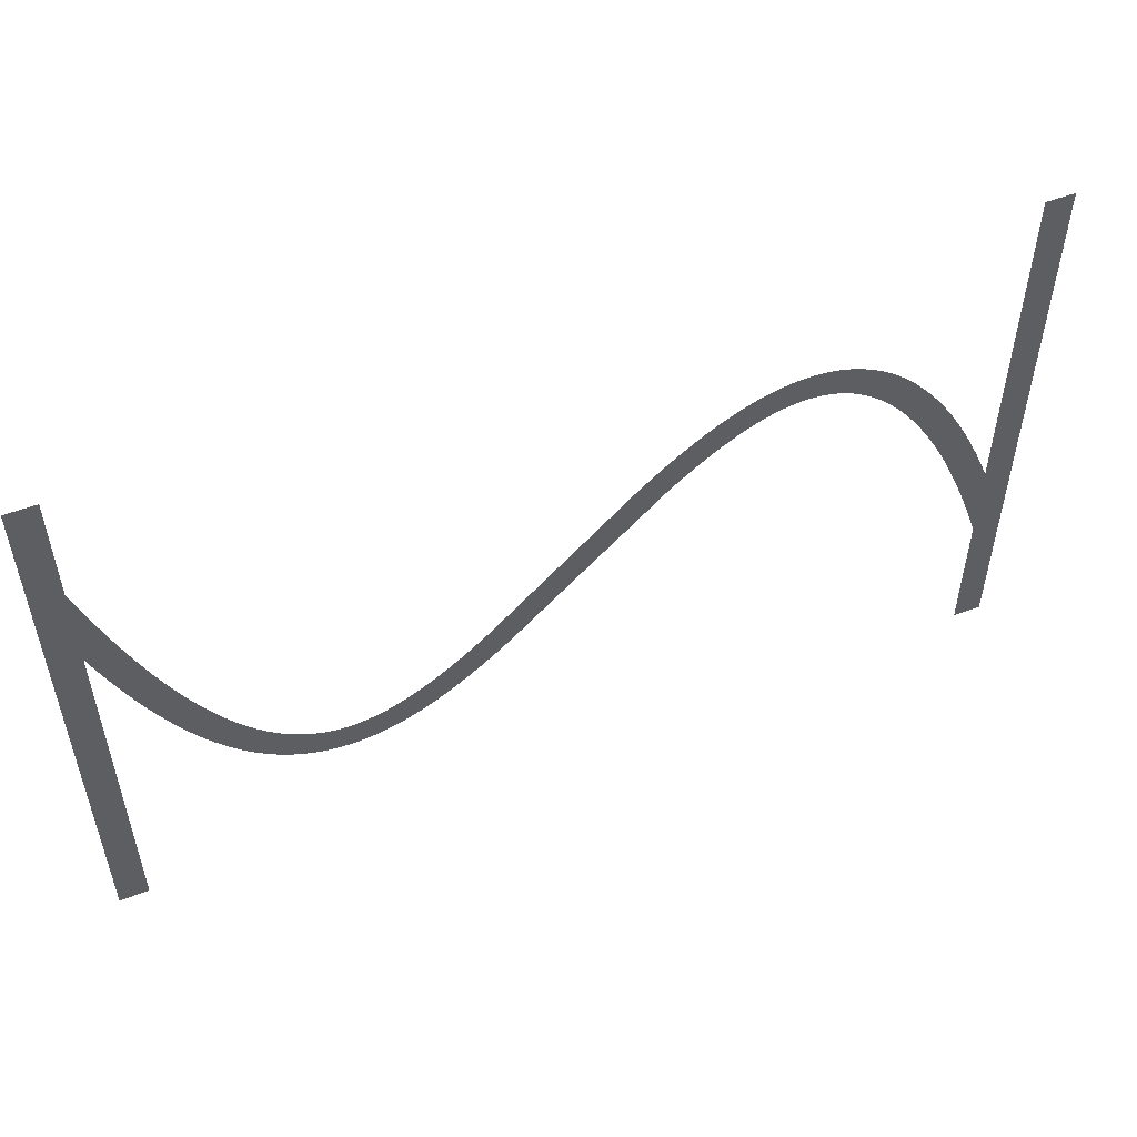
<metadata>
{"format":"obj","ext":"obj","renderer":"f3d","projection":"perspective","resolution":1024,"background":"white","views":[{"elev":52.8,"azim":157.9,"up":"+Y"}]}
</metadata>
<code>
v 1.47 -3.179 -4.8
v 2.095 -1.734 -4.8
v 2.695 -0.4331 -4.8
v 3.324 0.8395 -4.8
v 3.924 1.974 -4.8
v 4.524 3.027 -4.8
v 4.556 3.081 -4.8
v 5.156 4.056 -4.8
v 5.791 5.006 -4.8
v 6.391 5.829 -4.8
v 6.429 5.878 -4.8
v 7.029 6.628 -4.8
v 7.671 7.355 -4.8
v 8.315 8.009 -4.8
v 8.963 8.593 -4.8
v 9.612 9.109 -4.8
v 10.26 9.559 -4.8
v 10.92 9.943 -4.8
v 10.97 9.972 -4.8
v 11.57 10.26 -4.8
v 11.63 10.29 -4.8
v 12.23 10.53 -4.8
v 12.29 10.55 -4.8
v 12.95 10.74 -4.8
v 13.61 10.88 -4.8
v 13.67 10.89 -4.8
v 14.27 10.97 -4.8
v 14.34 10.97 -4.8
v 15 11 -4.8
v 15.66 10.97 -4.8
v 15.73 10.97 -4.8
v 16.33 10.9 -4.8
v 16.39 10.89 -4.8
v 16.99 10.77 -4.8
v 17.05 10.76 -4.8
v 17.65 10.61 -4.8
v 17.71 10.59 -4.8
v 18.31 10.39 -4.8
v 18.37 10.37 -4.8
v 18.97 10.13 -4.8
v 19.03 10.11 -4.8
v 19.63 9.839 -4.8
v 20.28 9.504 -4.8
v 20.88 9.166 -4.8
v 20.94 9.134 -4.8
v 21.54 8.764 -4.8
v 22.19 8.331 -4.8
v 22.79 7.906 -4.8
v 23.39 7.456 -4.8
v 24.04 6.945 -4.8
v 24.64 6.45 -4.8
v 25.24 5.937 -4.8
v 25.88 5.365 -4.8
v 35.48 -3.907 -4.8
v 36.04 -4.4 -4.8
v 36.64 -4.91 -4.8
v 37.24 -5.404 -4.8
v 37.8 -5.85 -4.8
v 38.39 -6.288 -4.8
v 38.97 -6.7 -4.8
v 39.54 -7.076 -4.8
v 40.11 -7.427 -4.8
v 40.68 -7.752 -4.8
v 41.23 -8.029 -4.8
v 41.79 -8.283 -4.8
v 42.34 -8.498 -4.8
v 42.88 -8.677 -4.8
v 43.42 -8.816 -4.8
v 43.95 -8.918 -4.8
v 44.48 -8.979 -4.8
v 45 -8.999 -4.8
v 45.52 -8.979 -4.8
v 46.04 -8.914 -4.8
v 46.55 -8.805 -4.8
v 47.07 -8.651 -4.8
v 47.6 -8.443 -4.8
v 48.13 -8.184 -4.8
v 48.66 -7.872 -4.8
v 49.2 -7.498 -4.8
v 49.75 -7.06 -4.8
v 50.31 -6.557 -4.8
v 50.87 -5.986 -4.8
v 51.43 -5.353 -4.8
v 52 -4.636 -4.8
v 52.58 -3.84 -4.8
v 53.16 -2.984 -4.8
v 53.74 -2.035 -4.8
v 54.32 -1.01 -4.8
v 54.91 0.09866 -4.8
v 55.5 1.285 -4.8
v 56.09 2.585 -4.8
v 56.67 3.916 -4.8
v 57.27 5.391 -4.8
v 57.87 6.958 -4.8
v 58.45 8.562 -4.8
v 59.05 10.31 -4.8
v 59.65 12.16 -4.8
v 59.67 12.21 -4.8
v 59.67 20 -4.8
v 61.67 20 -4.8
v 61.67 -20 -4.8
v 59.67 -20 -4.8
v 59.67 6.057 -4.8
v 59.13 4.655 -4.8
v 58.53 3.179 -4.8
v 57.9 1.734 -4.8
v 57.3 0.4331 -4.8
v 56.68 -0.8395 -4.8
v 56.08 -1.974 -4.8
v 55.48 -3.027 -4.8
v 55.44 -3.081 -4.8
v 54.84 -4.056 -4.8
v 54.21 -5.006 -4.8
v 53.61 -5.829 -4.8
v 53.57 -5.878 -4.8
v 52.97 -6.628 -4.8
v 52.33 -7.355 -4.8
v 51.68 -8.009 -4.8
v 51.04 -8.593 -4.8
v 50.39 -9.109 -4.8
v 49.74 -9.559 -4.8
v 49.08 -9.943 -4.8
v 49.03 -9.972 -4.8
v 48.43 -10.26 -4.8
v 48.37 -10.29 -4.8
v 47.77 -10.53 -4.8
v 47.71 -10.55 -4.8
v 47.05 -10.74 -4.8
v 46.39 -10.88 -4.8
v 46.33 -10.89 -4.8
v 45.73 -10.97 -4.8
v 45.66 -10.97 -4.8
v 45 -11 -4.8
v 44.34 -10.97 -4.8
v 44.27 -10.97 -4.8
v 43.67 -10.9 -4.8
v 43.61 -10.89 -4.8
v 43.01 -10.77 -4.8
v 42.95 -10.76 -4.8
v 42.35 -10.61 -4.8
v 42.29 -10.59 -4.8
v 41.69 -10.39 -4.8
v 41.63 -10.37 -4.8
v 41.03 -10.13 -4.8
v 40.97 -10.11 -4.8
v 40.37 -9.839 -4.8
v 39.72 -9.504 -4.8
v 39.12 -9.166 -4.8
v 39.06 -9.134 -4.8
v 38.46 -8.764 -4.8
v 37.81 -8.331 -4.8
v 37.21 -7.906 -4.8
v 36.61 -7.456 -4.8
v 35.96 -6.945 -4.8
v 35.36 -6.451 -4.8
v 34.76 -5.937 -4.8
v 34.12 -5.365 -4.8
v 23.96 4.4 -4.8
v 23.36 4.909 -4.8
v 22.76 5.404 -4.8
v 22.2 5.85 -4.8
v 21.61 6.288 -4.8
v 21.03 6.7 -4.8
v 20.46 7.076 -4.8
v 19.89 7.427 -4.8
v 19.32 7.752 -4.8
v 18.77 8.029 -4.8
v 18.21 8.283 -4.8
v 17.66 8.498 -4.8
v 17.12 8.677 -4.8
v 16.58 8.816 -4.8
v 16.05 8.918 -4.8
v 15.52 8.979 -4.8
v 15 8.999 -4.8
v 14.48 8.979 -4.8
v 13.96 8.914 -4.8
v 13.45 8.805 -4.8
v 12.93 8.651 -4.8
v 12.4 8.443 -4.8
v 11.87 8.184 -4.8
v 11.34 7.872 -4.8
v 10.8 7.498 -4.8
v 10.25 7.06 -4.8
v 9.691 6.557 -4.8
v 9.129 5.986 -4.8
v 8.57 5.353 -4.8
v 7.997 4.636 -4.8
v 7.416 3.84 -4.8
v 6.844 2.984 -4.8
v 6.26 2.035 -4.8
v 5.676 1.01 -4.8
v 5.09 -0.09868 -4.8
v 4.505 -1.285 -4.8
v 3.905 -2.585 -4.8
v 3.33 -3.915 -4.8
v 2.73 -5.391 -4.8
v 2.13 -6.958 -4.8
v 1.549 -8.562 -4.8
v 1 -10.17 -4.8
v 1 -20 -4.8
v -1 -20 -4.8
v -1 20 -4.8
v 1 20 -4.8
v 1 -4.336 -4.8
f 170 169 38
f 27 26 176
f 177 25 24
f 32 31 172
f 172 31 173
f 34 33 171
f 173 30 174
f 170 38 37
f 36 171 170
f 34 171 35
f 175 174 28
f 39 168 40
f 40 168 41
f 42 41 167
f 43 42 167
f 176 25 177
f 167 166 43
f 43 166 44
f 177 24 23
f 45 44 165
f 164 45 165
f 45 164 46
f 46 164 163
f 47 46 163
f 19 179 20
f 163 162 47
f 19 180 179
f 48 47 162
f 49 48 162
f 162 161 49
f 16 182 181
f 50 49 161
f 16 15 182
f 161 160 50
f 183 15 14
f 159 50 160
f 13 184 14
f 50 159 51
f 13 185 184
f 52 51 159
f 159 158 52
f 187 186 11
f 53 52 158
f 10 187 11
f 187 9 188
f 189 188 8
f 7 6 190
f 56 156 155
f 60 59 151
f 61 150 149
f 62 148 63
f 147 146 64
f 145 144 65
f 143 142 66
f 141 140 67
f 67 140 68
f 68 139 138
f 69 137 136
f 70 135 134
f 71 133 132
f 72 131 73
f 73 130 129
f 74 129 128
f 75 127 126
f 71 134 133
f 125 76 126
f 125 124 76
f 76 123 77
f 77 122 78
f 78 121 120
f 79 78 120
f 80 79 119
f 81 80 118
f 82 117 83
f 83 116 115
f 84 115 114
f 85 113 112
f 86 112 111
f 87 111 110
f 107 90 89
f 106 90 107
f 105 92 91
f 105 93 92
f 105 104 93
f 93 104 103
f 94 93 103
f 95 94 103
f 96 95 103
f 97 103 98
f 97 96 103
f 99 98 100
f 100 103 101
f 70 69 135
f 195 204 196
f 98 103 100
f 105 91 106
f 91 90 106
f 107 89 108
f 108 88 109
f 88 87 110
f 101 103 102
f 108 89 88
f 109 88 110
f 87 86 111
f 86 85 112
f 85 84 113
f 113 84 114
f 84 83 115
f 83 117 116
f 82 81 117
f 117 81 118
f 118 80 119
f 119 79 120
f 78 122 121
f 77 123 122
f 76 124 123
f 126 76 75
f 127 75 74
f 128 127 74
f 129 74 73
f 130 73 131
f 131 72 132
f 132 72 71
f 71 70 134
f 69 136 135
f 68 137 69
f 68 138 137
f 140 139 68
f 141 67 142
f 142 67 66
f 143 66 65
f 144 143 65
f 145 65 64
f 146 145 64
f 147 64 63
f 148 147 63
f 149 148 62
f 61 149 62
f 60 150 61
f 60 151 150
f 59 152 151
f 59 153 152
f 59 58 153
f 153 58 154
f 154 58 57
f 56 154 57
f 56 155 154
f 55 156 56
f 55 157 156
f 3 192 4
f 55 54 157
f 157 54 53
f 4 191 5
f 158 157 53
f 165 44 166
f 167 41 168
f 8 188 9
f 168 39 169
f 169 39 38
f 170 37 36
f 36 35 171
f 171 33 172
f 172 33 32
f 173 31 30
f 174 30 29
f 28 174 29
f 27 176 175
f 27 175 28
f 26 25 176
f 178 177 23
f 22 178 23
f 22 21 179
f 22 179 178
f 179 21 20
f 19 18 180
f 181 18 17
f 180 18 181
f 16 181 17
f 182 15 183
f 184 183 14
f 13 186 185
f 186 12 11
f 13 12 186
f 10 9 187
f 189 8 7
f 190 189 7
f 191 190 6
f 5 191 6
f 4 192 191
f 3 193 192
f 3 2 193
f 193 2 194
f 194 2 1
f 195 194 1
f 204 195 1
f 196 204 197
f 197 204 198
f 198 204 199
f 199 204 201
f 200 199 201
f 201 204 202
f 202 204 203

</code>
